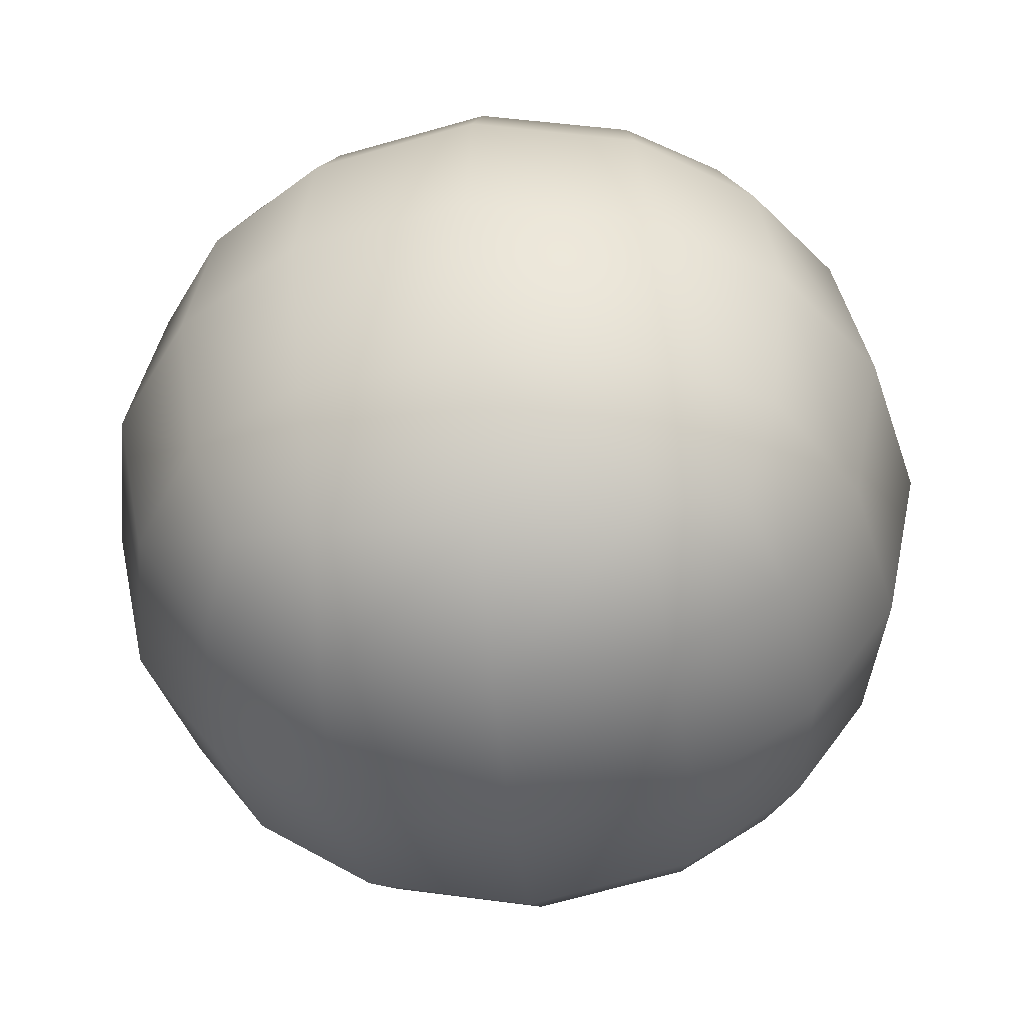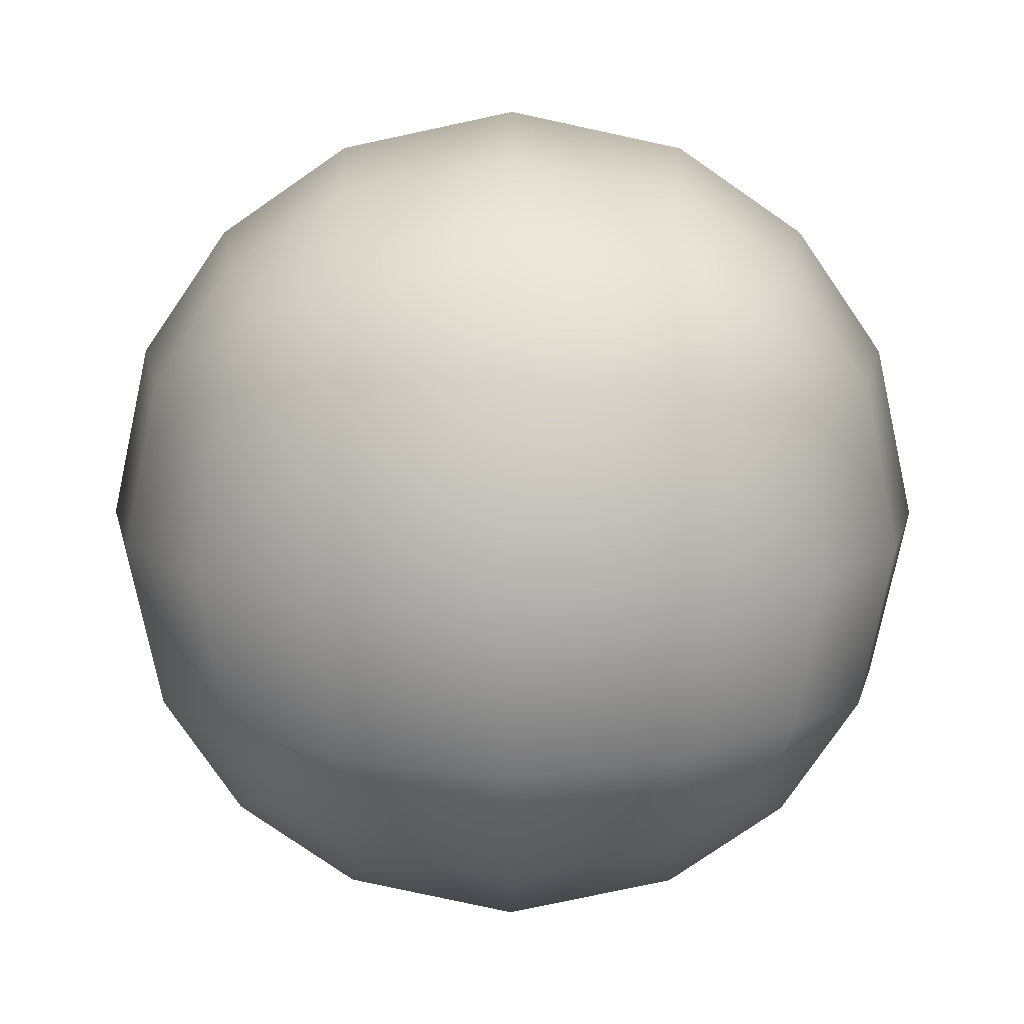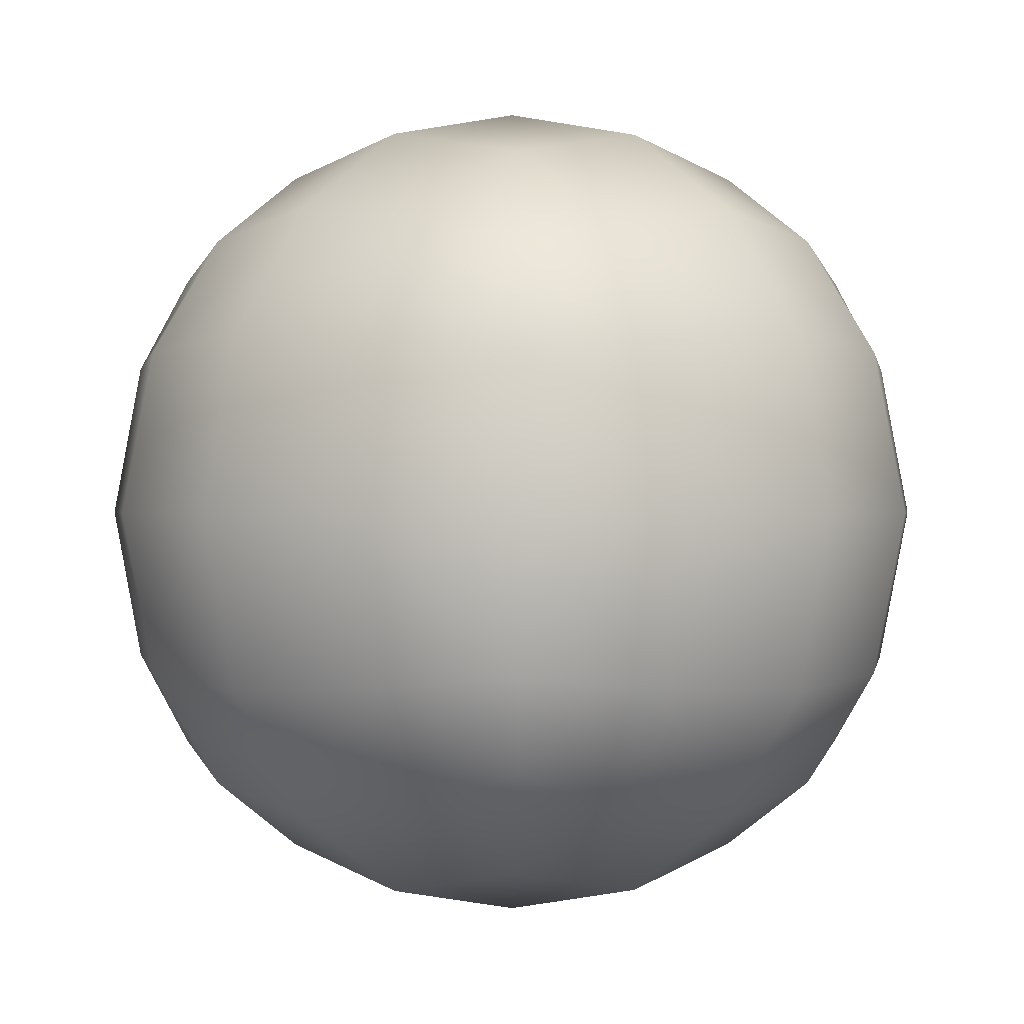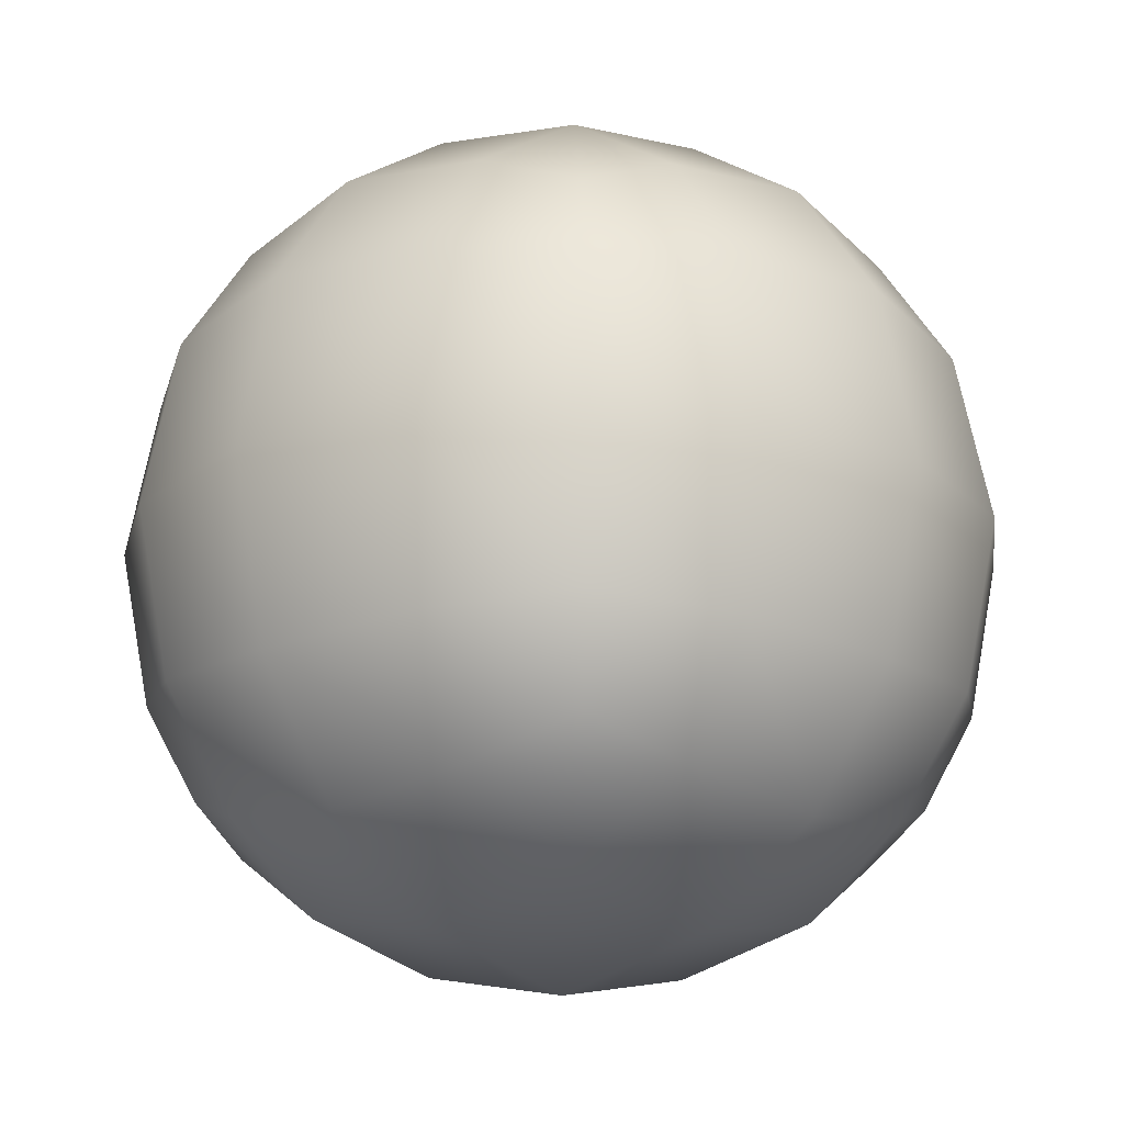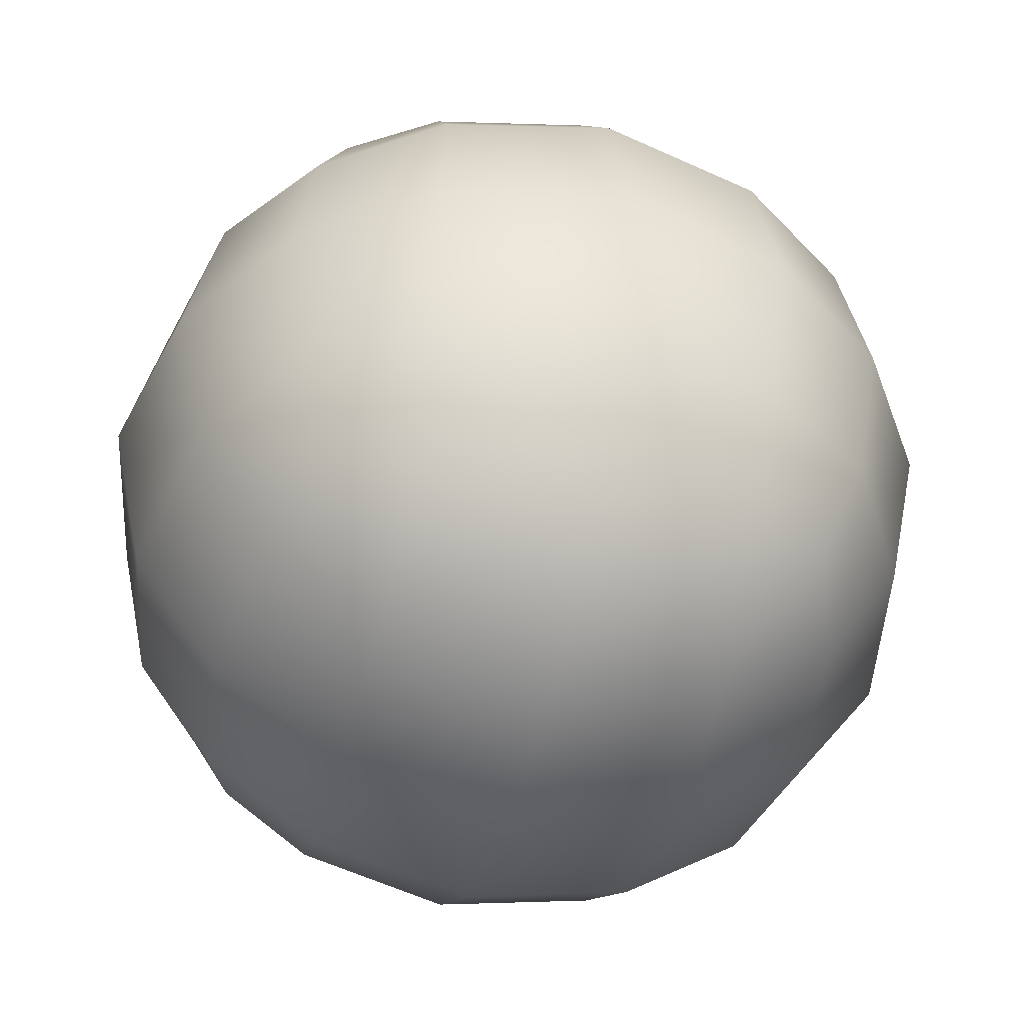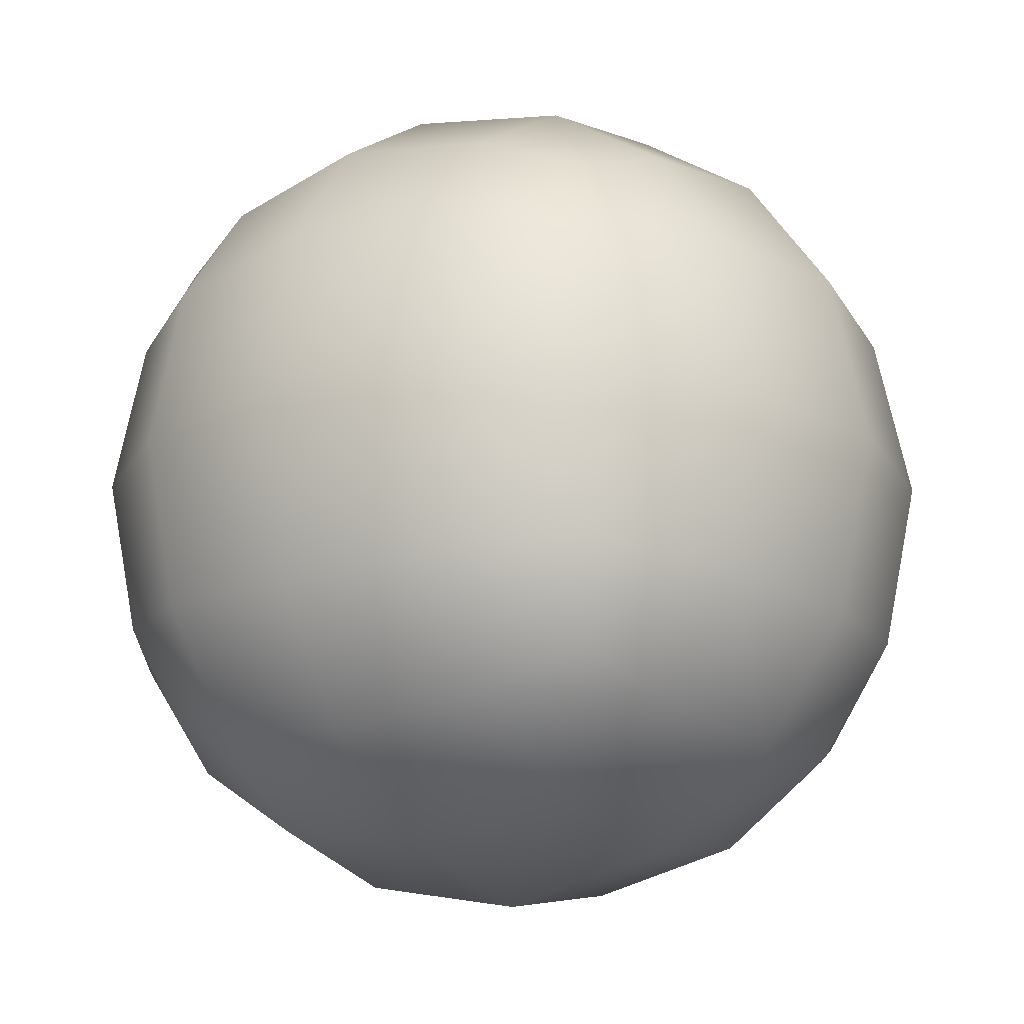
<metadata>
{"format":"obj","ext":"obj","renderer":"f3d","projection":"perspective","resolution":1024,"background":"white","views":[{"elev":-44.0,"azim":-84.0,"up":"+Y"},{"elev":12.2,"azim":90.5,"up":"+Z"},{"elev":0.3,"azim":133.9,"up":"+Z"},{"elev":-18.3,"azim":-137.9,"up":"+Y"},{"elev":-46.9,"azim":75.2,"up":"+Y"},{"elev":-18.4,"azim":-146.3,"up":"+Y"}]}
</metadata>
<code>
g pm0891_00_TubuCSkin
v -0.002328 -0.1013 0.002327
v -0.001356 -0.1014 0.002958
v -0.001293 -0.1023 0.002321
v -0.002038 -0.102 0.002036
v 1.717e-08 -0.1025 0.002487
v 1.717e-08 -0.1014 0.003219
v 0.001264 -0.1023 0.002337
v 0.001353 -0.1014 0.002959
v 0.002036 -0.102 0.002037
v 0.002327 -0.1013 0.002328
v -0.002496 -0.1 0.002494
v -0.001439 -0.1 0.003222
v 1.717e-08 -0.1 0.003529
v 0.001438 -0.1 0.003222
v 0.002495 -0.1 0.002495
v -0.002327 -0.09873 0.002326
v -0.001355 -0.09863 0.002957
v 1.717e-08 -0.09855 0.003217
v 0.001354 -0.09863 0.002958
v 0.002327 -0.09873 0.002327
v -0.002037 -0.09796 0.002036
v -0.001265 -0.09768 0.002336
v 1.717e-08 -0.0975 0.002487
v 0.001266 -0.09768 0.002336
v 0.002036 -0.09796 0.002037
v -0.002336 -0.09767 0.001263
v -0.001366 -0.09705 0.001366
v 1.717e-08 -0.09678 0.001446
v 0.001368 -0.09705 0.001368
v 0.002321 -0.09768 0.001293
v -0.002487 -0.0975 5.166e-08
v -0.001446 -0.09678 5.166e-08
v 1.717e-08 -0.09647 5.166e-08
v 0.001446 -0.09678 5.166e-08
v 0.002487 -0.0975 5.166e-08
v 0.002957 -0.09863 0.001356
v 0.003217 -0.09855 5.166e-08
v 0.003529 -0.1 5.166e-08
v 0.003222 -0.1 0.001438
v 0.003219 -0.1014 5.166e-08
v 0.002958 -0.1014 0.001355
v 0.002488 -0.1025 5.166e-08
v 0.002336 -0.1023 0.001266
v 0.001366 -0.103 0.001368
v 0.001445 -0.1032 5.166e-08
v 1.717e-08 -0.1032 0.001446
v 1.717e-08 -0.1035 5.166e-08
v -0.001369 -0.103 0.001365
v -0.001447 -0.1032 5.166e-08
v -0.002337 -0.1023 0.001263
v -0.002487 -0.1025 5.166e-08
v -0.003217 -0.1014 5.166e-08
v -0.002959 -0.1014 0.001351
v -0.003529 -0.1 5.166e-08
v -0.003224 -0.1 0.001434
v -0.003217 -0.09855 5.166e-08
v -0.002959 -0.09863 0.001351
v -0.002321 -0.09768 -0.001294
v -0.001366 -0.09705 -0.001369
v -0.001446 -0.09678 5.166e-08
v -0.002487 -0.0975 5.166e-08
v 1.717e-08 -0.09647 5.166e-08
v 1.717e-08 -0.09678 -0.001446
v 0.001446 -0.09678 5.166e-08
v 0.001368 -0.09705 -0.001365
v 0.002487 -0.0975 5.166e-08
v 0.002336 -0.09768 -0.001263
v -0.002035 -0.09796 -0.002038
v -0.001263 -0.09768 -0.002336
v 1.717e-08 -0.09749 -0.002487
v 0.001293 -0.09768 -0.002321
v 0.002037 -0.09796 -0.002035
v -0.002326 -0.09873 -0.002328
v -0.001352 -0.09863 -0.002958
v 1.717e-08 -0.09855 -0.003217
v 0.001356 -0.09863 -0.002956
v 0.002328 -0.09873 -0.002326
v -0.002494 -0.1 -0.002496
v -0.001438 -0.1 -0.003222
v 1.717e-08 -0.1 -0.003529
v 0.001438 -0.1 -0.003222
v 0.002495 -0.1 -0.002494
v -0.002327 -0.1013 -0.002329
v -0.001353 -0.1014 -0.002959
v 1.717e-08 -0.1014 -0.003218
v 0.001356 -0.1014 -0.002958
v 0.002328 -0.1013 -0.002327
v -0.002036 -0.102 -0.002038
v -0.001264 -0.1023 -0.002337
v 1.717e-08 -0.1025 -0.002488
v 0.001293 -0.1023 -0.002322
v 0.002038 -0.102 -0.002036
v -0.002321 -0.1023 -0.001294
v -0.001366 -0.103 -0.001369
v 1.717e-08 -0.1032 -0.001447
v 0.001368 -0.103 -0.001367
v 0.002337 -0.1023 -0.001265
v -0.002487 -0.1025 5.166e-08
v -0.001447 -0.1032 5.166e-08
v 1.717e-08 -0.1035 5.166e-08
v 0.001445 -0.1032 5.166e-08
v 0.002488 -0.1025 5.166e-08
v 0.002959 -0.1014 -0.001354
v 0.003219 -0.1014 5.166e-08
v 0.003222 -0.1 -0.001439
v 0.003529 -0.1 5.166e-08
v 0.002958 -0.09863 -0.001353
v 0.003217 -0.09855 5.166e-08
v -0.002957 -0.1014 -0.001358
v -0.003217 -0.1014 5.166e-08
v -0.00322 -0.1 -0.001442
v -0.003529 -0.1 5.166e-08
v -0.002956 -0.09863 -0.001358
v -0.003217 -0.09855 5.166e-08
g pm0891_00_TubuCSkin_0
f 3 2 1
f 4 3 1
f 3 5 2
f 5 6 2
f 5 7 6
f 7 8 6
f 7 9 8
f 9 10 8
f 1 2 11
f 2 12 11
f 2 6 12
f 6 13 12
f 6 8 13
f 8 14 13
f 8 10 14
f 10 15 14
f 11 12 16
f 12 17 16
f 12 13 17
f 13 18 17
f 13 14 18
f 14 19 18
f 14 15 19
f 15 20 19
f 16 17 21
f 17 22 21
f 17 18 22
f 18 23 22
f 18 19 23
f 19 24 23
f 19 20 24
f 20 25 24
f 21 22 26
f 22 27 26
f 22 23 27
f 23 28 27
f 23 24 28
f 24 29 28
f 24 25 29
f 25 30 29
f 25 20 30
f 26 27 31
f 27 32 31
f 27 28 32
f 28 33 32
f 28 29 33
f 29 34 33
f 29 30 34
f 30 35 34
f 30 36 35
f 36 37 35
f 38 37 36
f 39 38 36
f 40 38 39
f 41 40 39
f 42 40 41
f 43 42 41
f 42 43 44
f 45 42 44
f 45 44 46
f 47 45 46
f 47 46 48
f 49 47 48
f 49 48 50
f 51 49 50
f 50 48 3
f 4 50 3
f 48 46 5
f 3 48 5
f 46 44 7
f 5 46 7
f 44 43 9
f 7 44 9
f 43 41 10
f 9 43 10
f 10 41 15
f 41 39 15
f 15 39 20
f 39 36 20
f 20 36 30
f 51 50 52
f 50 53 52
f 50 4 53
f 4 1 53
f 52 53 54
f 53 55 54
f 53 1 55
f 1 11 55
f 54 55 56
f 55 57 56
f 55 11 57
f 11 16 57
f 56 57 26
f 31 56 26
f 57 16 21
f 26 57 21
f 60 59 58
f 61 60 58
f 60 62 59
f 62 63 59
f 62 64 63
f 64 65 63
f 64 66 65
f 66 67 65
f 58 59 68
f 59 69 68
f 59 63 69
f 63 70 69
f 63 65 70
f 65 71 70
f 65 67 71
f 67 72 71
f 68 69 73
f 68 73 58
f 69 74 73
f 69 70 74
f 70 75 74
f 70 71 75
f 71 76 75
f 71 72 76
f 72 77 76
f 73 74 78
f 74 79 78
f 74 75 79
f 75 80 79
f 75 76 80
f 76 81 80
f 76 77 81
f 77 82 81
f 78 79 83
f 79 84 83
f 79 80 84
f 80 85 84
f 80 81 85
f 81 86 85
f 81 82 86
f 82 87 86
f 83 84 88
f 84 89 88
f 84 85 89
f 85 90 89
f 85 86 90
f 86 91 90
f 86 87 91
f 87 92 91
f 88 89 93
f 88 93 83
f 89 94 93
f 89 90 94
f 90 95 94
f 90 91 95
f 91 96 95
f 91 92 96
f 92 97 96
f 93 94 98
f 94 99 98
f 94 95 99
f 95 100 99
f 95 96 100
f 96 101 100
f 96 97 101
f 97 102 101
f 92 87 103
f 97 92 103
f 97 103 104
f 102 97 104
f 103 87 105
f 87 82 105
f 103 105 106
f 104 103 106
f 105 82 107
f 82 77 107
f 105 107 108
f 106 105 108
f 107 77 72
f 67 107 72
f 108 107 67
f 66 108 67
f 93 109 83
f 93 98 109
f 98 110 109
f 83 109 78
f 109 111 78
f 109 110 111
f 110 112 111
f 78 111 73
f 111 113 73
f 111 112 113
f 112 114 113
f 73 113 58
f 113 114 61
f 58 113 61

</code>
